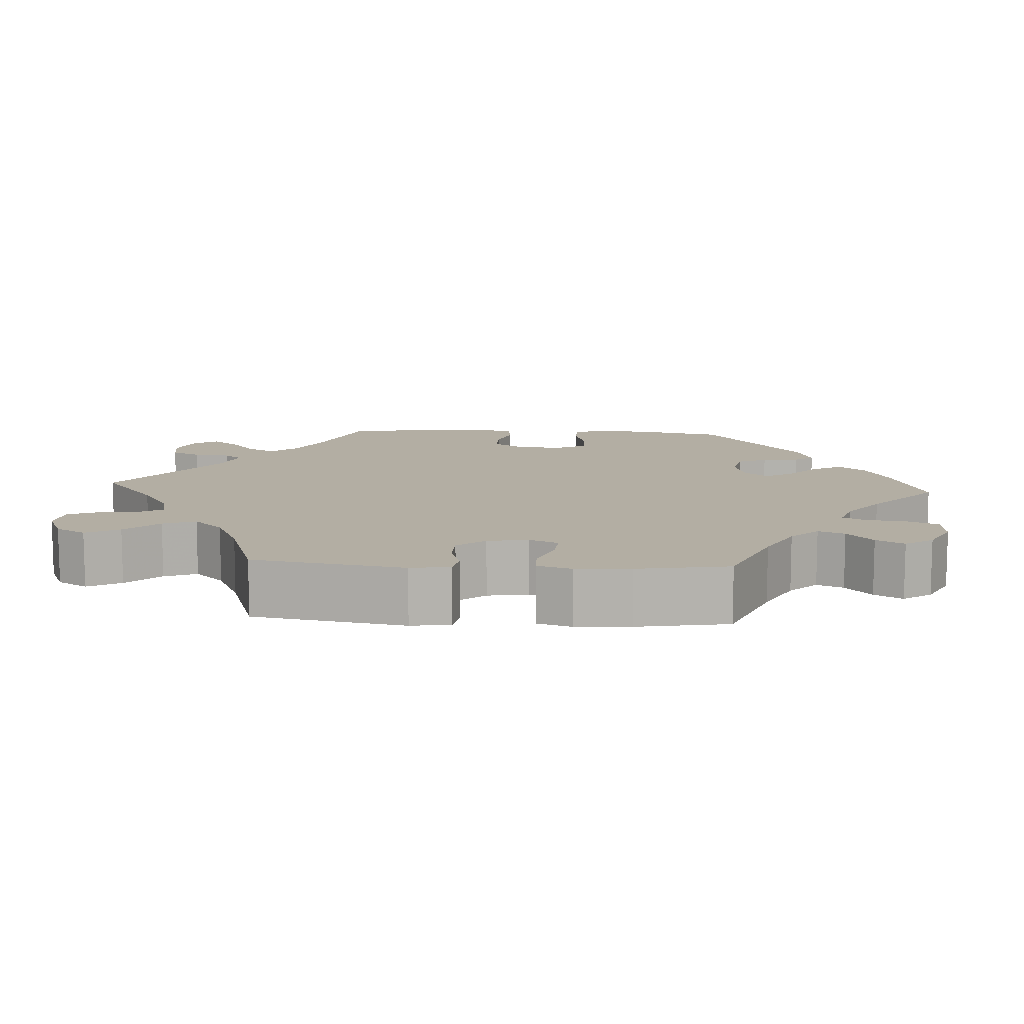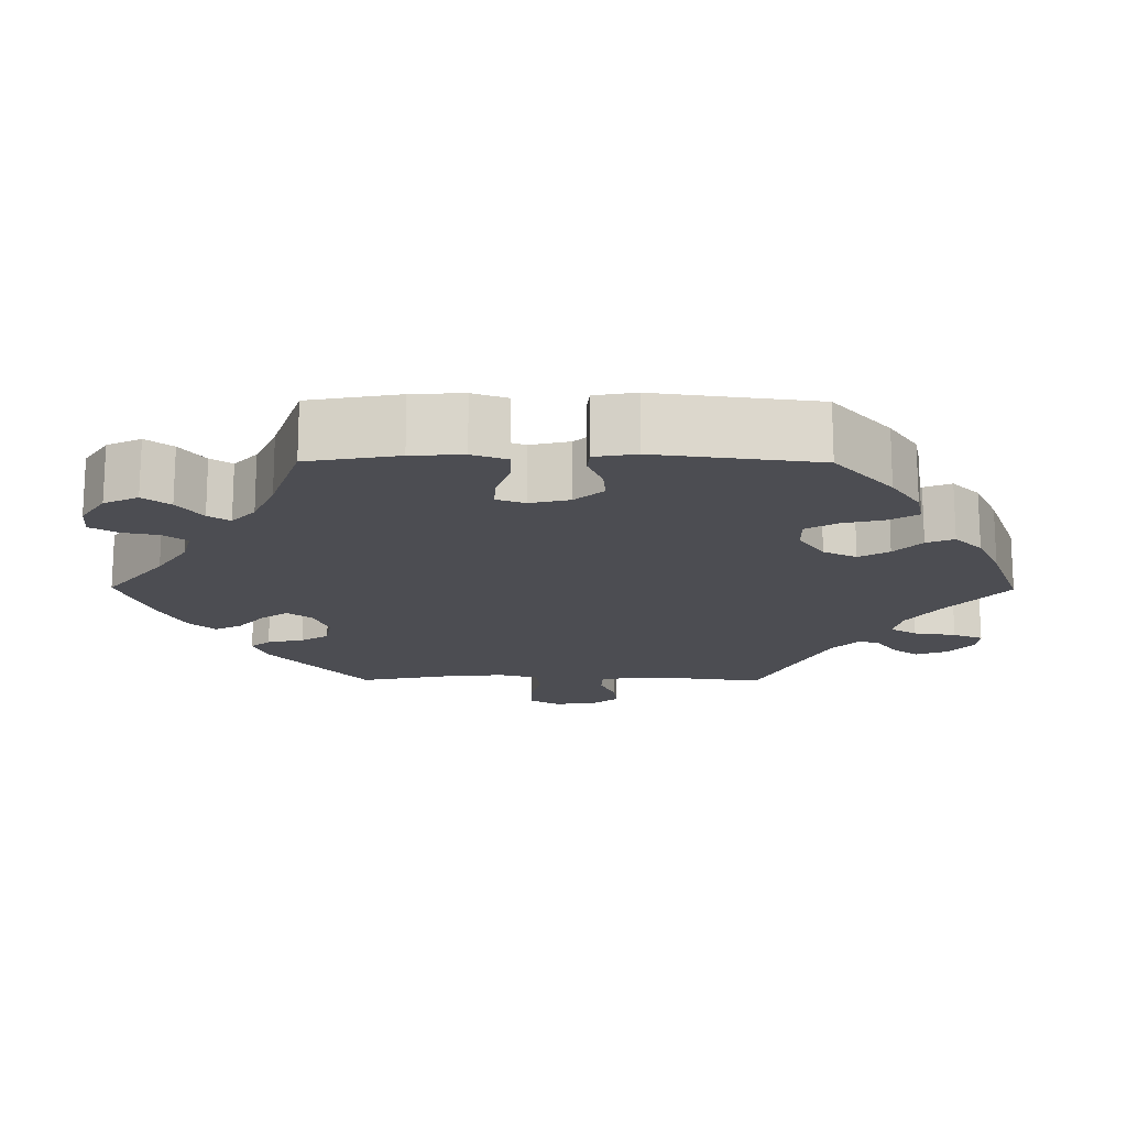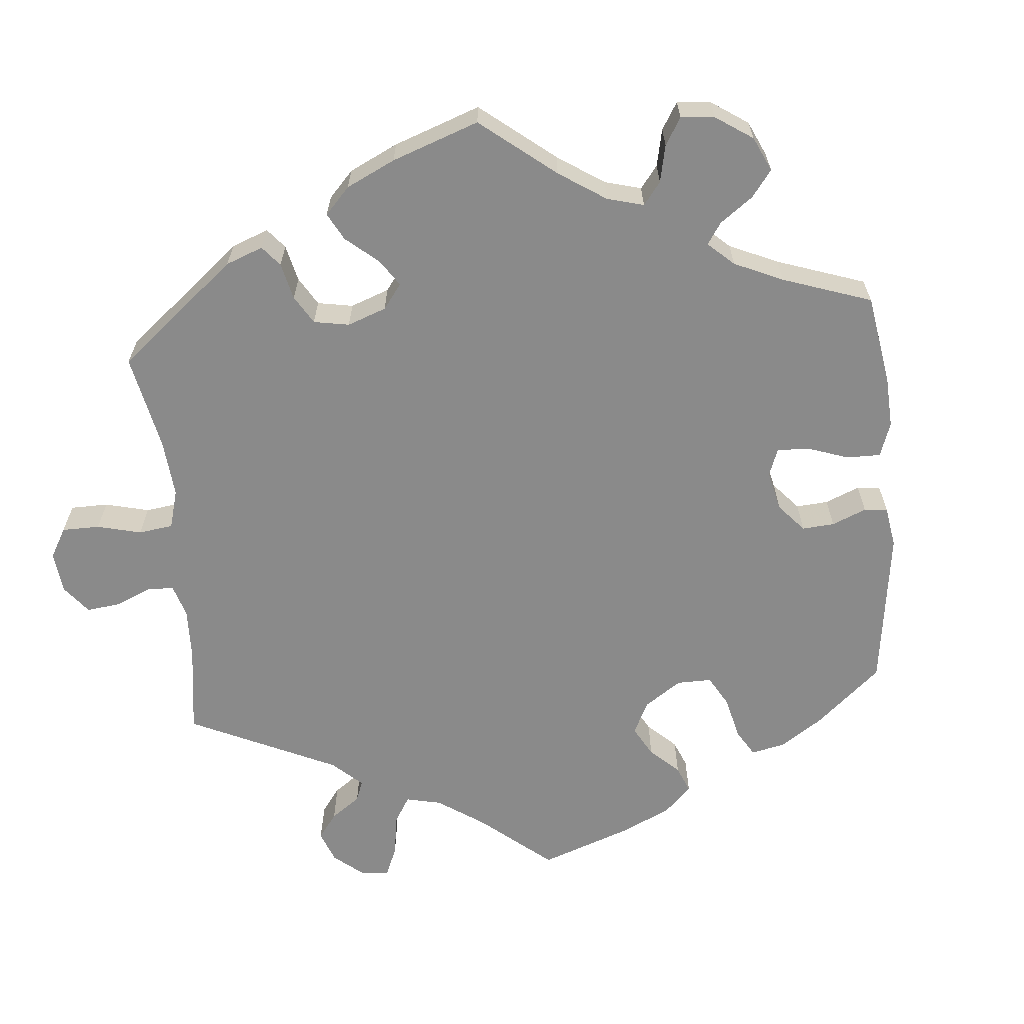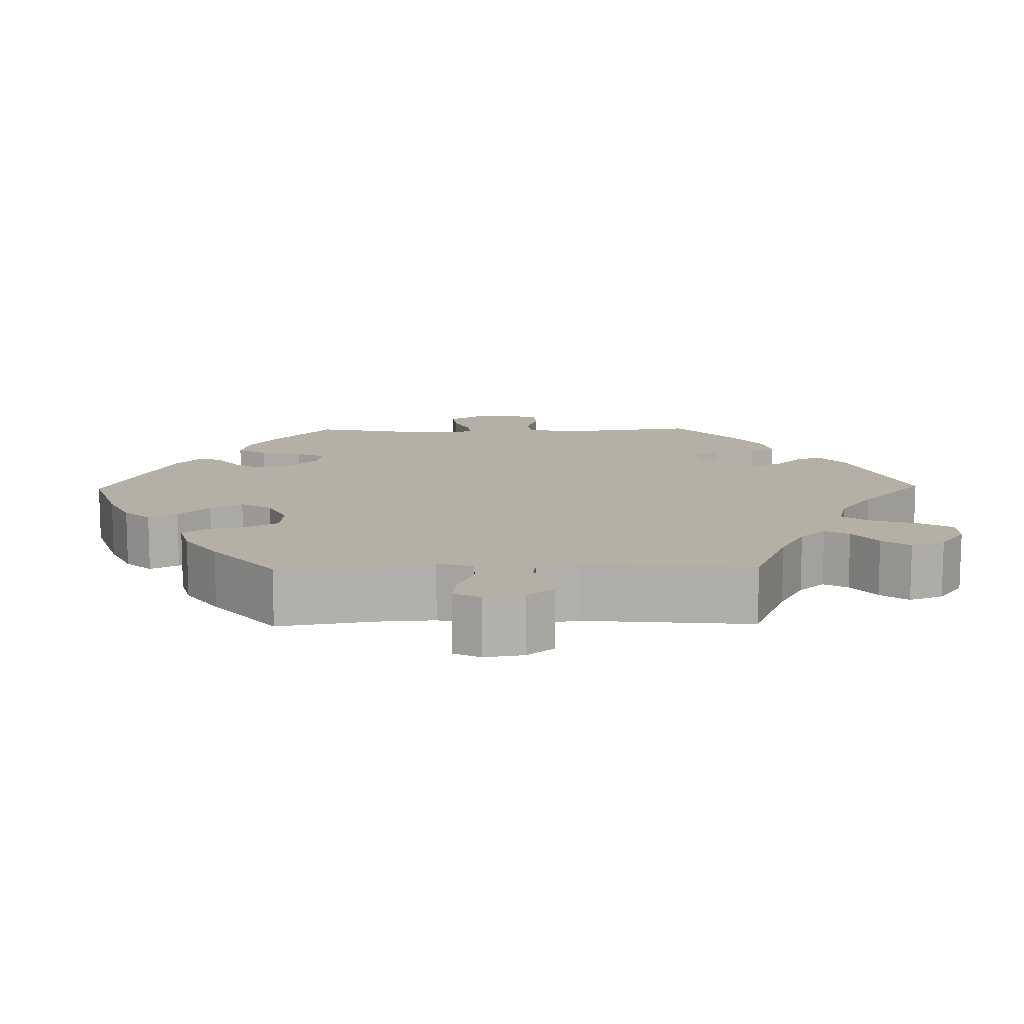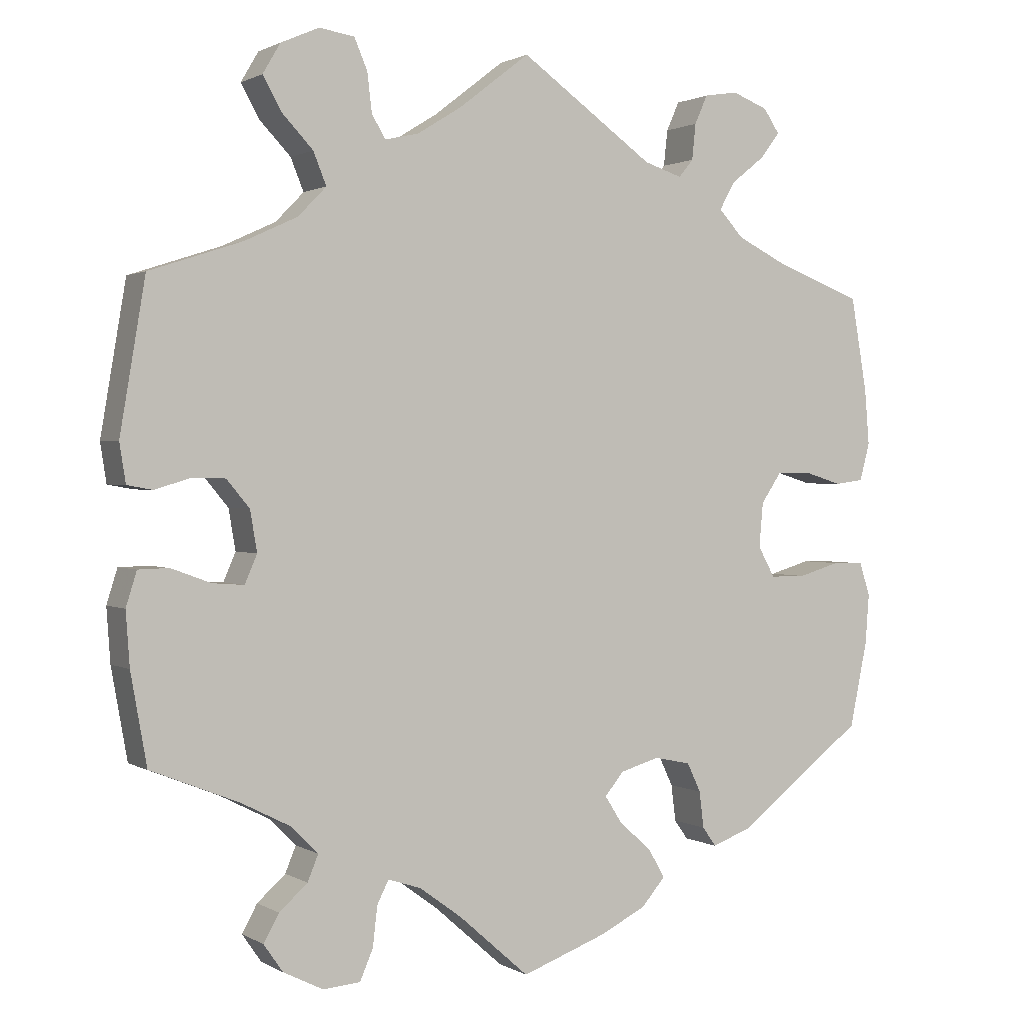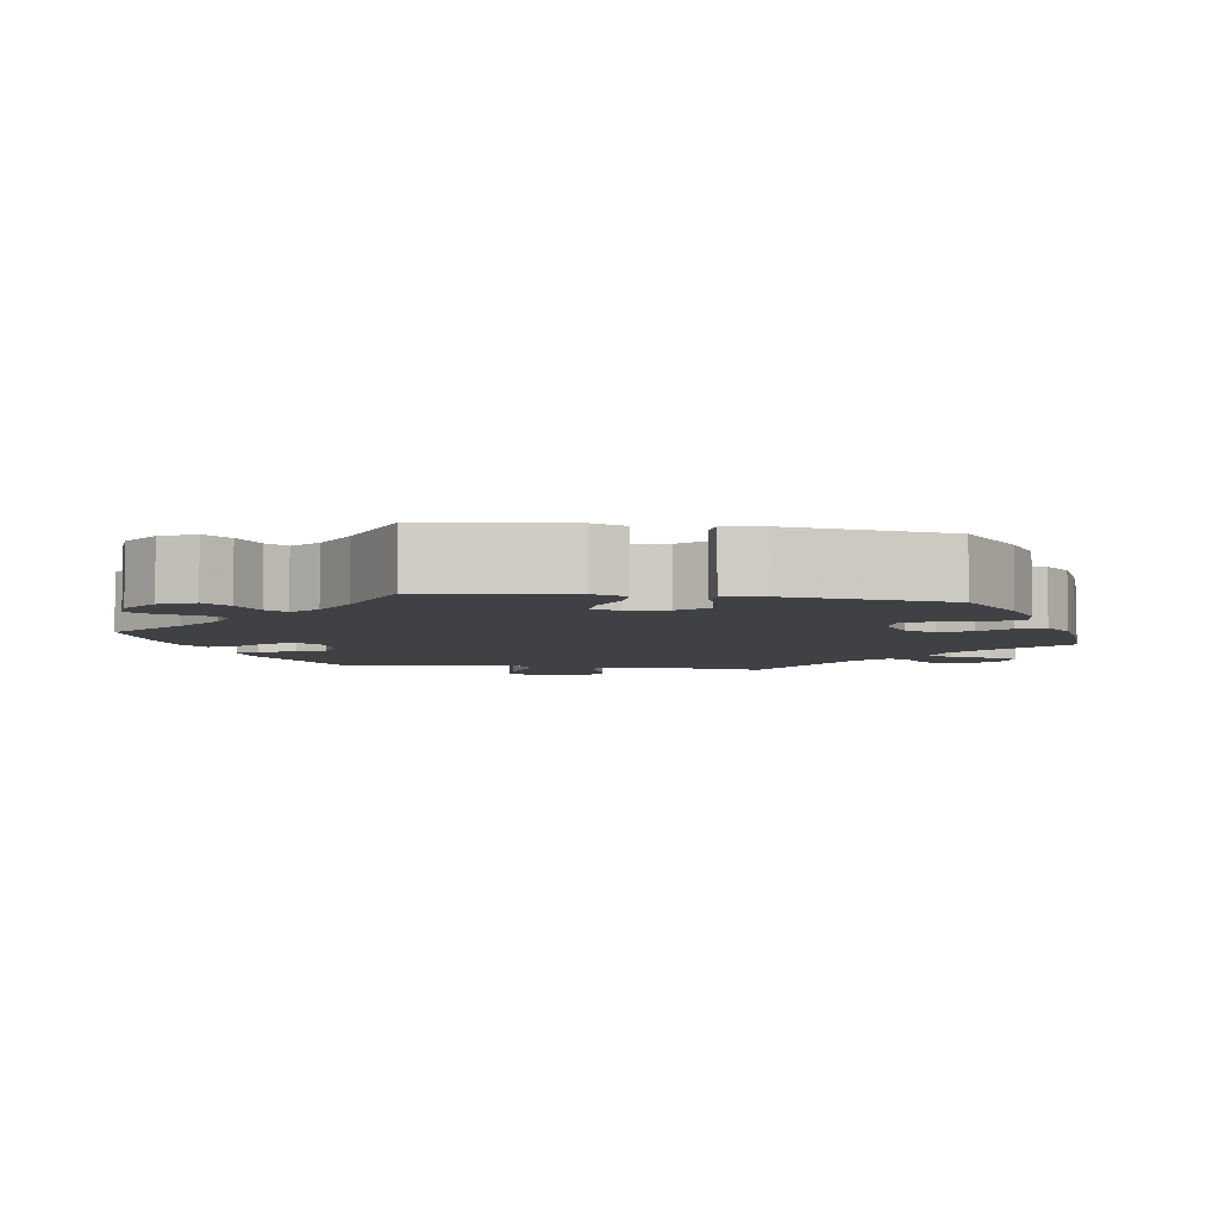
<metadata>
{"format":"obj","ext":"obj","renderer":"f3d","projection":"perspective","resolution":1024,"background":"white","views":[{"elev":11.0,"azim":93.7,"up":"+Y"},{"elev":-16.4,"azim":-150.4,"up":"+Y"},{"elev":-63.4,"azim":125.0,"up":"+Y"},{"elev":11.7,"azim":-31.1,"up":"+Y"},{"elev":1.2,"azim":152.1,"up":"+Z"},{"elev":-5.3,"azim":-159.0,"up":"+Y"}]}
</metadata>
<code>
v 0.533 0.07 0.093
v 0.525 0.07 0.042
v 0.492 0.07 0.036
v 0.445 0.07 0.05
v 0.402 0.07 0.049
v 0.372 0.07 0.013
v 0.363 0.07 -0.04
v 0.379 0.07 -0.077
v 0.42 0.07 -0.074
v 0.472 0.07 -0.055
v 0.512 0.07 -0.056
v 0.526 0.07 -0.101
v 0.521 0.07 -0.171
v 0.5 0.07 -0.289
v 0.385 0.07 -0.335
v 0.32 0.07 -0.368
v 0.285 0.07 -0.403
v 0.299 0.07 -0.437
v 0.336 0.07 -0.47
v 0.356 0.07 -0.506
v 0.331 0.07 -0.542
v 0.279 0.07 -0.568
v 0.23 0.07 -0.564
v 0.213 0.07 -0.524
v 0.207 0.07 -0.472
v 0.192 0.07 -0.442
v 0.149 0.07 -0.456
v 0.093 0.07 -0.497
v 0.001 0.07 -0.578
v -0.111 0.07 -0.537
v -0.171 0.07 -0.507
v -0.202 0.07 -0.471
v -0.18 0.07 -0.433
v -0.138 0.07 -0.396
v -0.115 0.07 -0.36
v -0.14 0.07 -0.33
v -0.191 0.07 -0.315
v -0.239 0.07 -0.325
v -0.257 0.07 -0.363
v -0.263 0.07 -0.411
v -0.281 0.07 -0.436
v -0.332 0.07 -0.417
v -0.5 0.07 -0.289
v -0.523 0.07 -0.178
v -0.528 0.07 -0.112
v -0.514 0.07 -0.069
v -0.473 0.07 -0.068
v -0.419 0.07 -0.084
v -0.372 0.07 -0.084
v -0.35 0.07 -0.044
v -0.355 0.07 0.014
v -0.382 0.07 0.054
v -0.427 0.07 0.054
v -0.476 0.07 0.039
v -0.514 0.07 0.044
v -0.527 0.07 0.093
v -0.521 0.07 0.166
v -0.5 0.07 0.289
v -0.385 0.07 0.332
v -0.32 0.07 0.364
v -0.288 0.07 0.399
v -0.308 0.07 0.435
v -0.352 0.07 0.47
v -0.378 0.07 0.504
v -0.357 0.07 0.535
v -0.31 0.07 0.553
v -0.266 0.07 0.546
v -0.249 0.07 0.508
v -0.244 0.07 0.461
v -0.225 0.07 0.438
v -0.175 0.07 0.454
v 0 0.07 0.578
v 0.093 0.07 0.506
v 0.151 0.07 0.47
v 0.195 0.07 0.46
v 0.213 0.07 0.49
v 0.219 0.07 0.541
v 0.236 0.07 0.581
v 0.282 0.07 0.588
v 0.332 0.07 0.566
v 0.355 0.07 0.527
v 0.331 0.07 0.484
v 0.29 0.07 0.441
v 0.273 0.07 0.399
v 0.31 0.07 0.361
v 0.379 0.07 0.329
v 0.5 0.07 0.289
v 0.533 0 0.093
v 0.525 0 0.042
v 0.492 0 0.036
v 0.445 0 0.05
v 0.402 0 0.049
v 0.372 0 0.013
v 0.363 0 -0.04
v 0.379 0 -0.077
v 0.42 0 -0.074
v 0.472 0 -0.055
v 0.512 0 -0.056
v 0.526 0 -0.101
v 0.521 0 -0.171
v 0.5 0 -0.289
v 0.385 0 -0.335
v 0.32 0 -0.368
v 0.285 0 -0.403
v 0.299 0 -0.437
v 0.336 0 -0.47
v 0.356 0 -0.506
v 0.331 0 -0.542
v 0.279 0 -0.568
v 0.23 0 -0.564
v 0.213 0 -0.524
v 0.207 0 -0.472
v 0.192 0 -0.442
v 0.149 0 -0.456
v 0.093 0 -0.497
v 0.001 0 -0.578
v -0.111 0 -0.537
v -0.171 0 -0.507
v -0.202 0 -0.471
v -0.18 0 -0.433
v -0.138 0 -0.396
v -0.115 0 -0.36
v -0.14 0 -0.33
v -0.191 0 -0.315
v -0.239 0 -0.325
v -0.257 0 -0.363
v -0.263 0 -0.411
v -0.281 0 -0.436
v -0.332 0 -0.417
v -0.5 0 -0.289
v -0.523 0 -0.178
v -0.528 0 -0.112
v -0.514 0 -0.069
v -0.473 0 -0.068
v -0.419 0 -0.084
v -0.372 0 -0.084
v -0.35 0 -0.044
v -0.355 0 0.014
v -0.382 0 0.054
v -0.427 0 0.054
v -0.476 0 0.039
v -0.514 0 0.044
v -0.527 0 0.093
v -0.521 0 0.166
v -0.5 0 0.289
v -0.385 0 0.332
v -0.32 0 0.364
v -0.288 0 0.399
v -0.308 0 0.435
v -0.352 0 0.47
v -0.378 0 0.504
v -0.357 0 0.535
v -0.31 0 0.553
v -0.266 0 0.546
v -0.249 0 0.508
v -0.244 0 0.461
v -0.225 0 0.438
v -0.175 0 0.454
v 0 0 0.578
v 0.093 0 0.506
v 0.151 0 0.47
v 0.195 0 0.46
v 0.213 0 0.49
v 0.219 0 0.541
v 0.236 0 0.581
v 0.282 0 0.588
v 0.332 0 0.566
v 0.355 0 0.527
v 0.331 0 0.484
v 0.29 0 0.441
v 0.273 0 0.399
v 0.31 0 0.361
v 0.379 0 0.329
v 0.5 0 0.289
f 86 87 1 2
f 85 86 2 3
f 84 85 3 4
f 80 81 82 83
f 80 83 84
f 79 80 84
f 76 77 78 79
f 75 76 79 84
f 74 75 84 4
f 71 72 73
f 70 71 73 74
f 66 67 68 69
f 64 65 66 69
f 62 63 64 69
f 61 62 69 70
f 60 61 70 74
f 56 57 58 59
f 53 54 55 56
f 52 53 56 59
f 51 52 59 60
f 45 46 47 48
f 45 48 49
f 44 45 49
f 43 44 49
f 42 43 49
f 39 40 41 42
f 38 39 42 49
f 37 38 49 50
f 31 32 33 34
f 31 34 35
f 28 29 30 31
f 27 28 31 35
f 26 27 35 36
f 22 23 24 25
f 22 25 26
f 21 22 26
f 18 19 20 21
f 17 18 21 26
f 16 17 26 36
f 12 13 14 15
f 9 10 11 12
f 8 9 12 15
f 7 8 15 16
f 60 74 4 5
f 51 60 5 6
f 50 51 6 7
f 36 37 50
f 7 16 36 50
f 89 88 174 173
f 90 89 173 172
f 91 90 172 171
f 170 169 168 167
f 171 170 167
f 171 167 166
f 166 165 164 163
f 171 166 163 162
f 91 171 162 161
f 160 159 158
f 161 160 158 157
f 156 155 154 153
f 156 153 152 151
f 156 151 150 149
f 157 156 149 148
f 161 157 148 147
f 146 145 144 143
f 143 142 141 140
f 146 143 140 139
f 147 146 139 138
f 135 134 133 132
f 136 135 132
f 136 132 131
f 136 131 130
f 136 130 129
f 129 128 127 126
f 136 129 126 125
f 137 136 125 124
f 121 120 119 118
f 122 121 118
f 118 117 116 115
f 122 118 115 114
f 123 122 114 113
f 112 111 110 109
f 113 112 109
f 113 109 108
f 108 107 106 105
f 113 108 105 104
f 123 113 104 103
f 102 101 100 99
f 99 98 97 96
f 102 99 96 95
f 103 102 95 94
f 92 91 161 147
f 93 92 147 138
f 94 93 138 137
f 137 124 123
f 137 123 103 94
f 1 88 89 2
f 2 89 90 3
f 3 90 91 4
f 4 91 92 5
f 5 92 93 6
f 6 93 94 7
f 7 94 95 8
f 8 95 96 9
f 9 96 97 10
f 10 97 98 11
f 11 98 99 12
f 12 99 100 13
f 13 100 101 14
f 14 101 102 15
f 15 102 103 16
f 16 103 104 17
f 17 104 105 18
f 18 105 106 19
f 19 106 107 20
f 20 107 108 21
f 21 108 109 22
f 22 109 110 23
f 23 110 111 24
f 24 111 112 25
f 25 112 113 26
f 26 113 114 27
f 27 114 115 28
f 28 115 116 29
f 29 116 117 30
f 30 117 118 31
f 31 118 119 32
f 32 119 120 33
f 33 120 121 34
f 34 121 122 35
f 35 122 123 36
f 36 123 124 37
f 37 124 125 38
f 38 125 126 39
f 39 126 127 40
f 40 127 128 41
f 41 128 129 42
f 42 129 130 43
f 43 130 131 44
f 44 131 132 45
f 45 132 133 46
f 46 133 134 47
f 47 134 135 48
f 48 135 136 49
f 49 136 137 50
f 50 137 138 51
f 51 138 139 52
f 52 139 140 53
f 53 140 141 54
f 54 141 142 55
f 55 142 143 56
f 56 143 144 57
f 57 144 145 58
f 58 145 146 59
f 59 146 147 60
f 60 147 148 61
f 61 148 149 62
f 62 149 150 63
f 63 150 151 64
f 64 151 152 65
f 65 152 153 66
f 66 153 154 67
f 67 154 155 68
f 68 155 156 69
f 69 156 157 70
f 70 157 158 71
f 71 158 159 72
f 72 159 160 73
f 73 160 161 74
f 74 161 162 75
f 75 162 163 76
f 76 163 164 77
f 77 164 165 78
f 78 165 166 79
f 79 166 167 80
f 80 167 168 81
f 81 168 169 82
f 82 169 170 83
f 83 170 171 84
f 84 171 172 85
f 85 172 173 86
f 86 173 174 87
f 87 174 88 1

</code>
